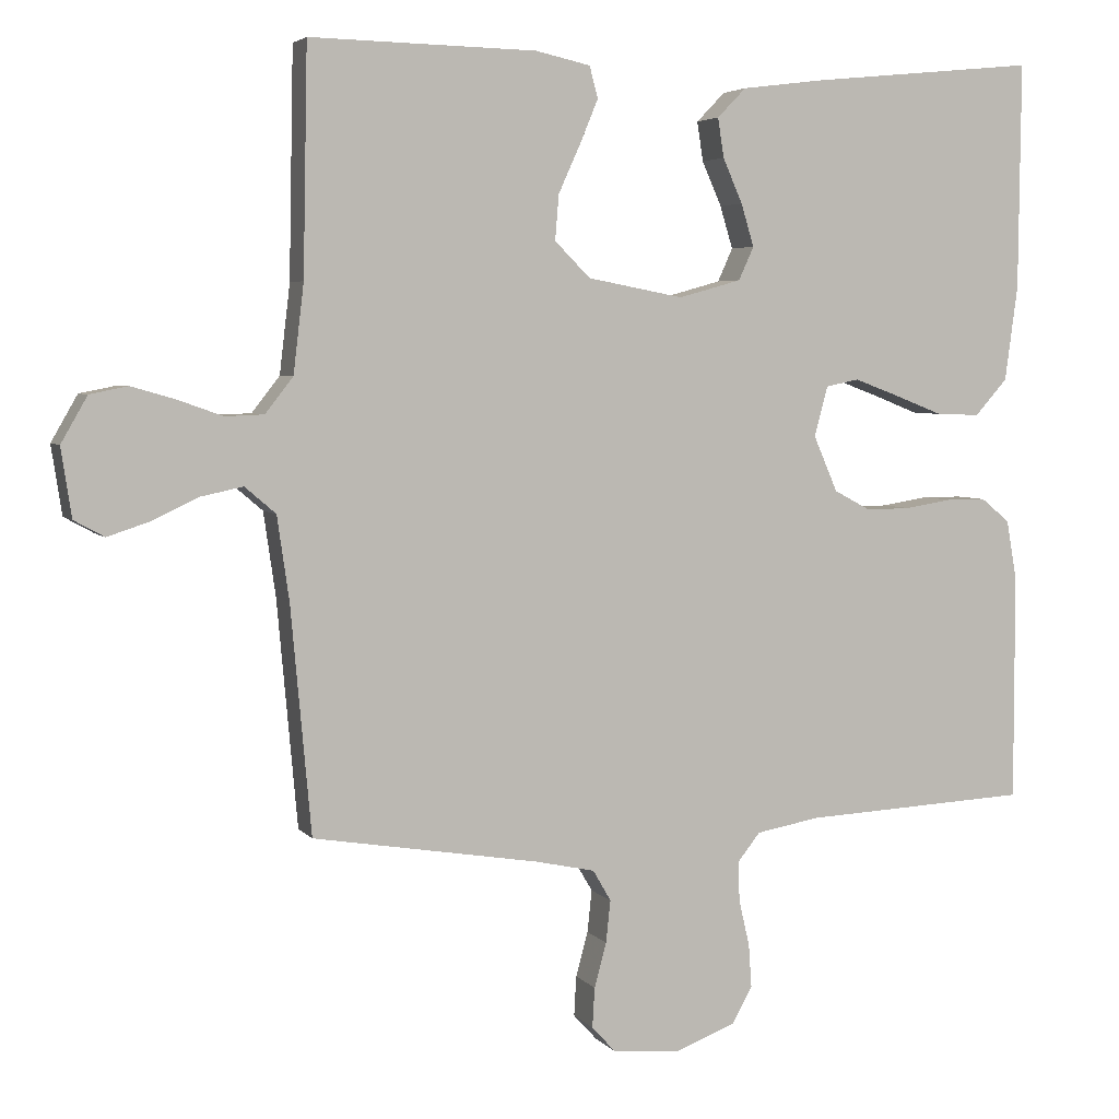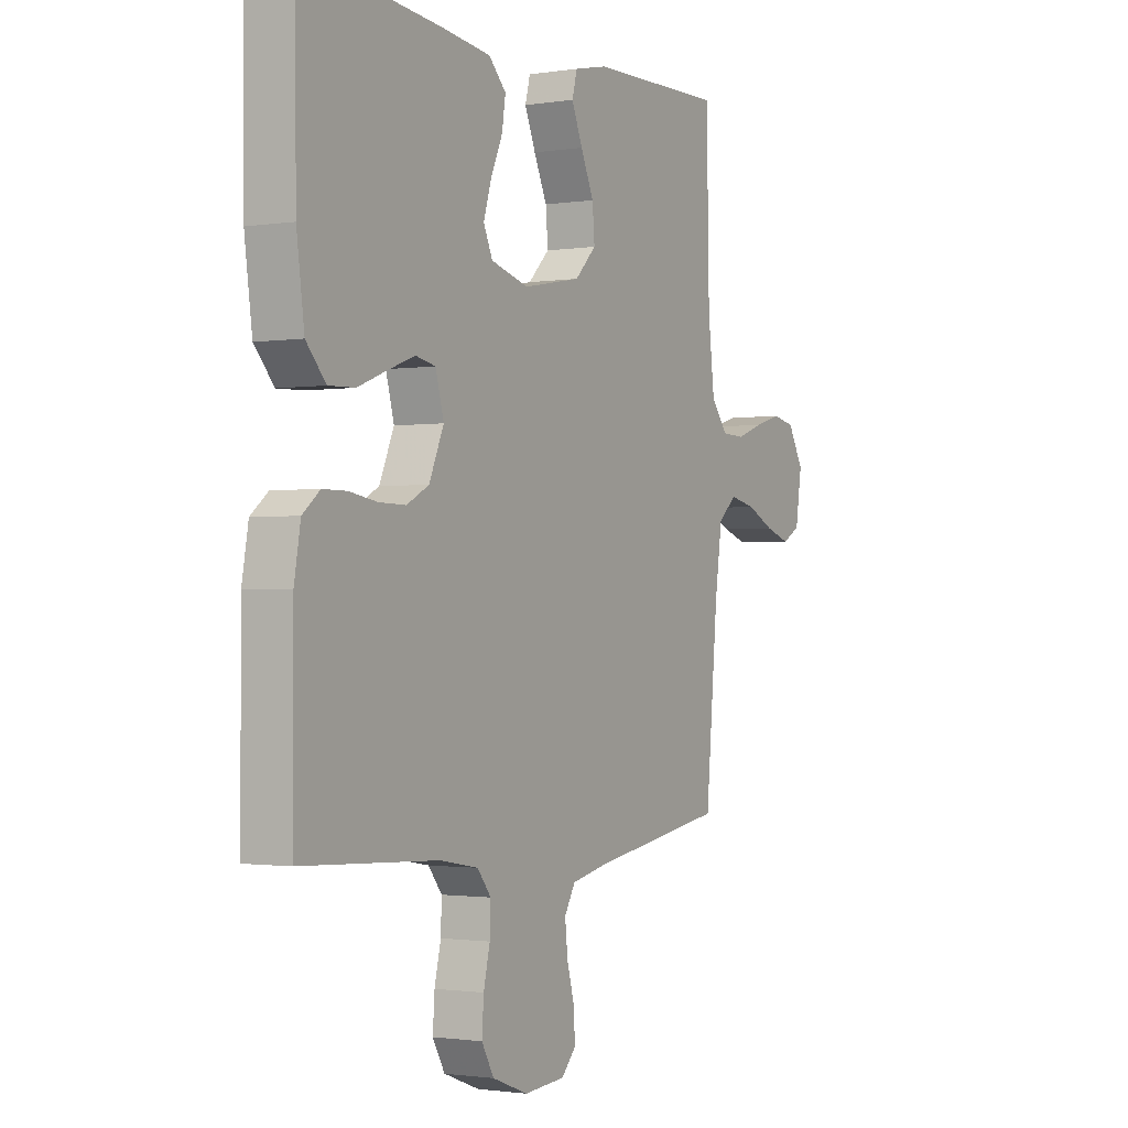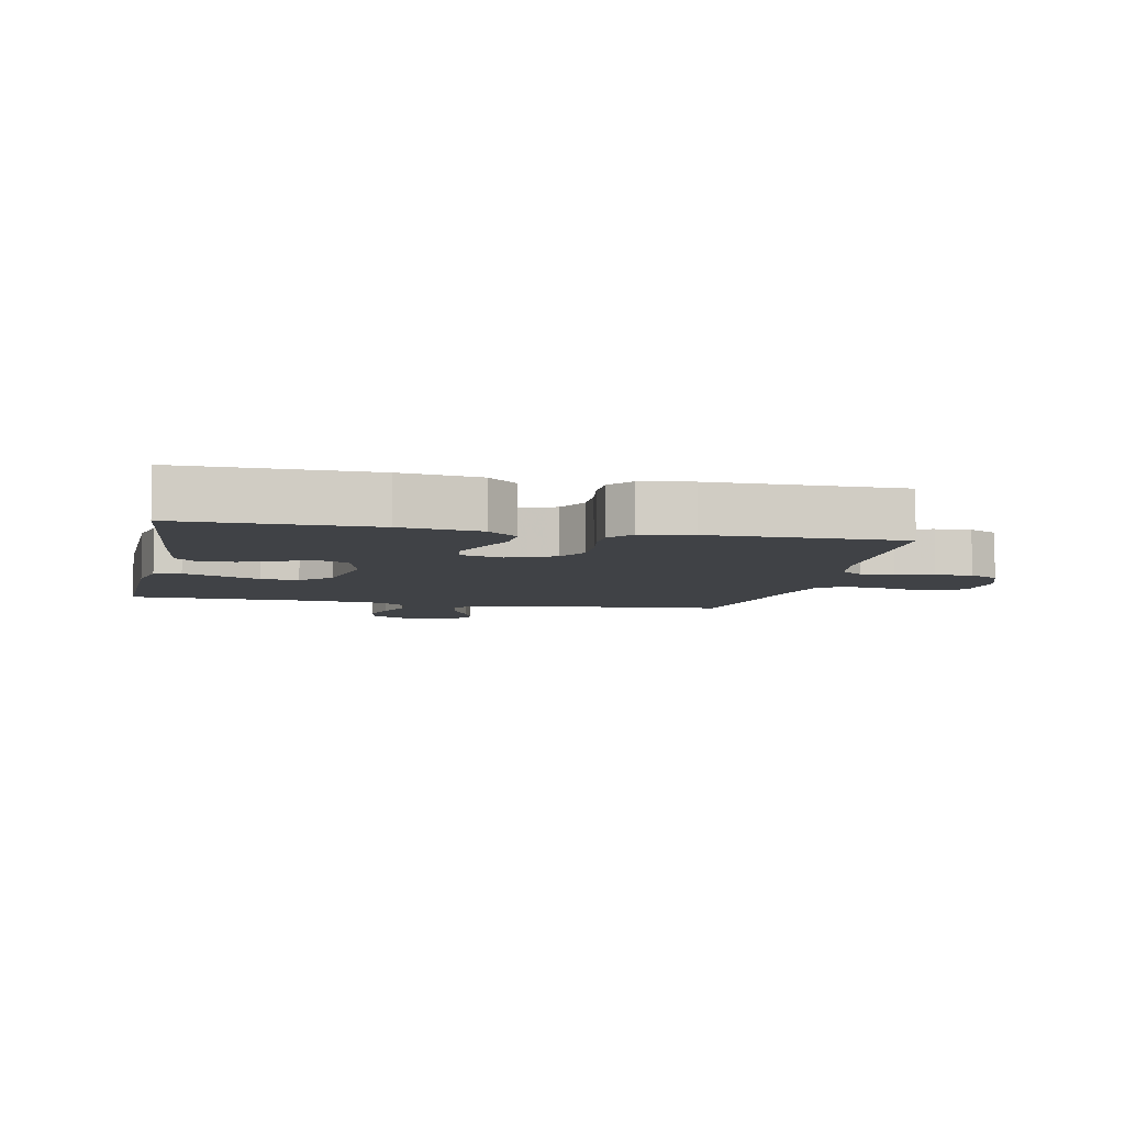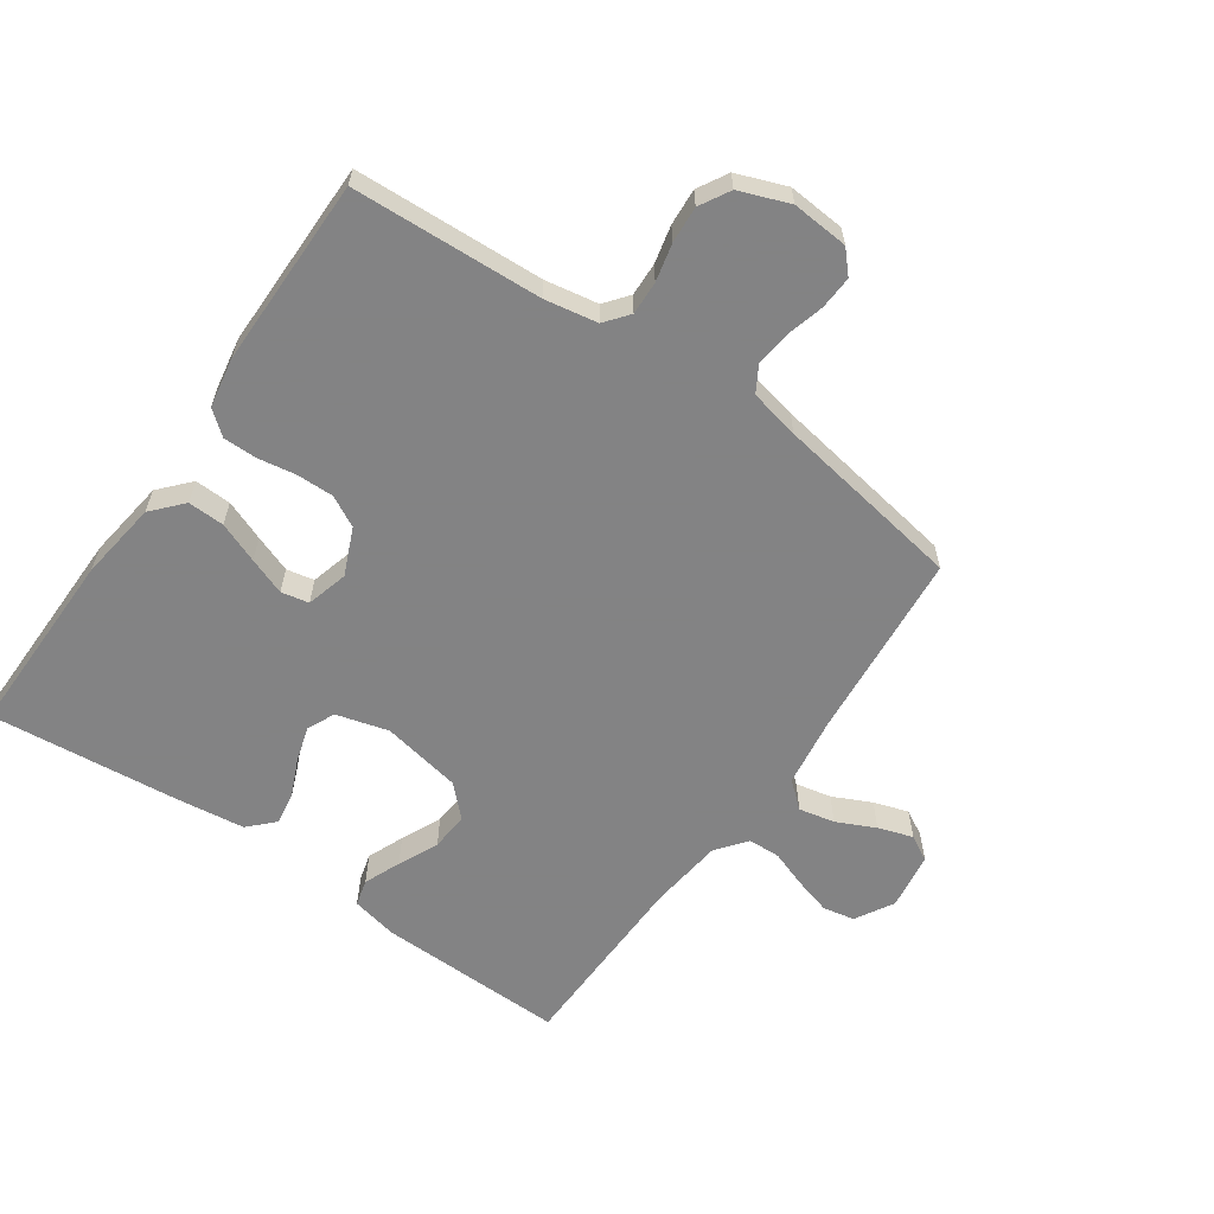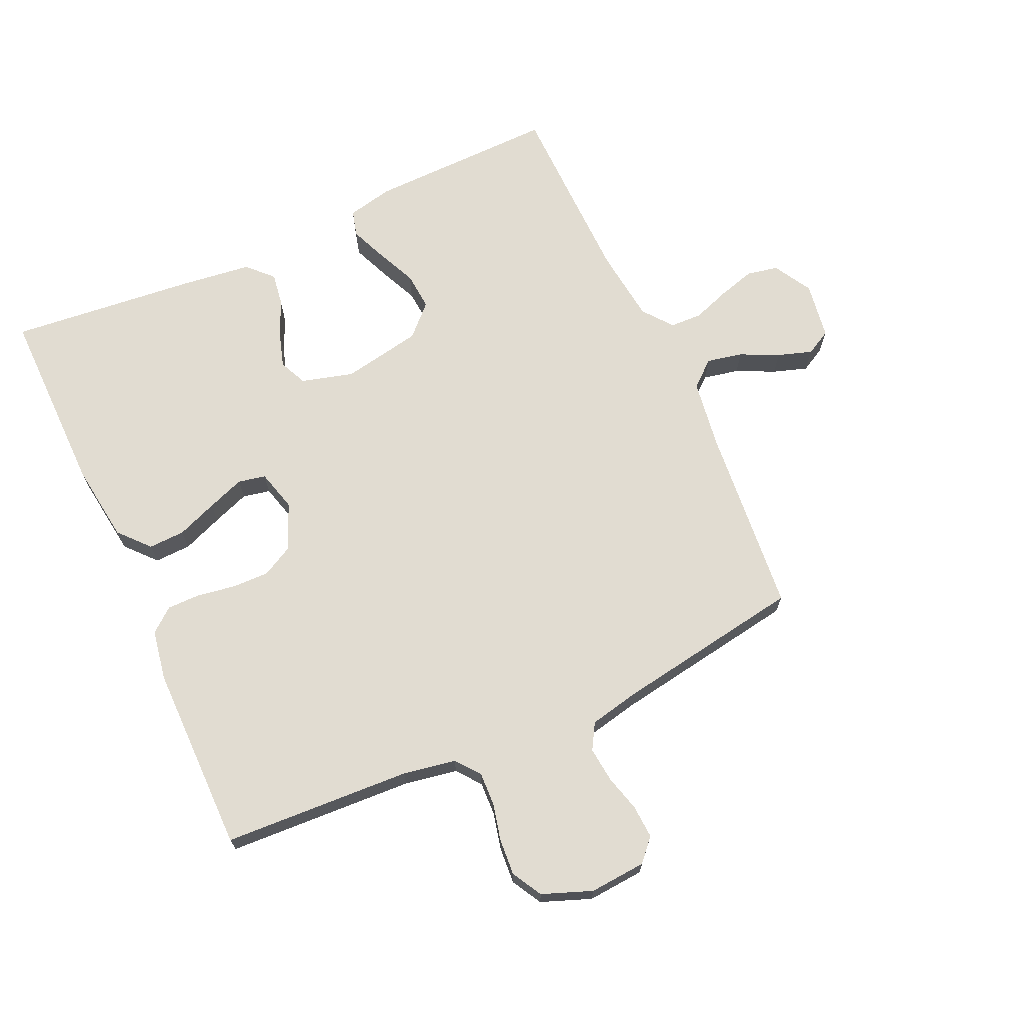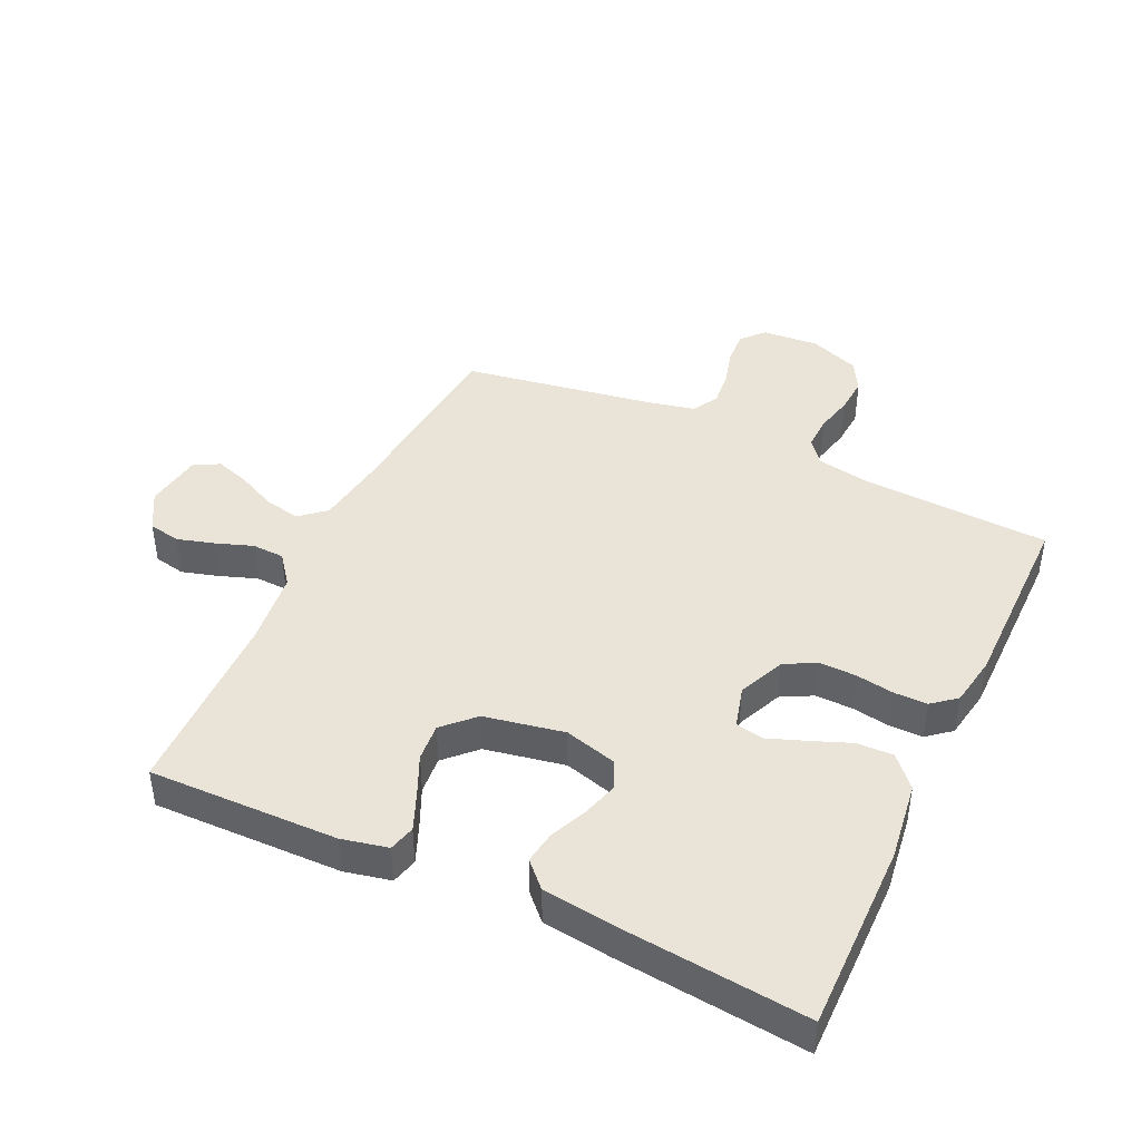
<metadata>
{"format":"obj","ext":"obj","renderer":"f3d","projection":"perspective","resolution":1024,"background":"white","views":[{"elev":4.4,"azim":-19.9,"up":"+Z"},{"elev":-1.4,"azim":119.6,"up":"+Z"},{"elev":-6.4,"azim":78.1,"up":"+Y"},{"elev":-61.1,"azim":145.1,"up":"+Y"},{"elev":69.1,"azim":155.6,"up":"+Y"},{"elev":43.2,"azim":25.1,"up":"+Y"}]}
</metadata>
<code>
v -0.5 0.07 -0.5
v -0.527 0.07 -0.2
v -0.543 0.07 -0.089
v -0.584 0.07 -0.054
v -0.641 0.07 -0.066
v -0.702 0.07 -0.095
v -0.757 0.07 -0.113
v -0.797 0.07 -0.091
v -0.811 0.07 0
v -0.776 0.07 0.061
v -0.726 0.07 0.071
v -0.667 0.07 0.054
v -0.608 0.07 0.033
v -0.557 0.07 0.035
v -0.52 0.07 0.082
v -0.506 0.07 0.2
v -0.5 0.07 0.5
v -0.2 0.07 0.494
v -0.127 0.07 0.478
v -0.116 0.07 0.436
v -0.14 0.07 0.378
v -0.169 0.07 0.314
v -0.174 0.07 0.254
v -0.127 0.07 0.207
v 0 0.07 0.183
v 0.083 0.07 0.206
v 0.103 0.07 0.25
v 0.086 0.07 0.306
v 0.06 0.07 0.365
v 0.052 0.07 0.417
v 0.09 0.07 0.456
v 0.2 0.07 0.47
v 0.5 0.07 0.5
v 0.497 0.07 0.2
v 0.48 0.07 0.074
v 0.437 0.07 0.026
v 0.379 0.07 0.028
v 0.315 0.07 0.053
v 0.256 0.07 0.075
v 0.212 0.07 0.066
v 0.194 0.07 0
v 0.226 0.07 -0.074
v 0.275 0.07 -0.1
v 0.334 0.07 -0.099
v 0.395 0.07 -0.089
v 0.448 0.07 -0.089
v 0.486 0.07 -0.12
v 0.5 0.07 -0.2
v 0.5 0.07 -0.5
v 0.2 0.07 -0.515
v 0.116 0.07 -0.53
v 0.086 0.07 -0.568
v 0.088 0.07 -0.621
v 0.102 0.07 -0.681
v 0.106 0.07 -0.739
v 0.079 0.07 -0.787
v 0 0.07 -0.817
v -0.09 0.07 -0.81
v -0.122 0.07 -0.775
v -0.119 0.07 -0.722
v -0.103 0.07 -0.663
v -0.097 0.07 -0.607
v -0.121 0.07 -0.566
v -0.2 0.07 -0.549
v -0.5 0 -0.5
v -0.527 0 -0.2
v -0.543 0 -0.089
v -0.584 0 -0.054
v -0.641 0 -0.066
v -0.702 0 -0.095
v -0.757 0 -0.113
v -0.797 0 -0.091
v -0.811 0 0
v -0.776 0 0.061
v -0.726 0 0.071
v -0.667 0 0.054
v -0.608 0 0.033
v -0.557 0 0.035
v -0.52 0 0.082
v -0.506 0 0.2
v -0.5 0 0.5
v -0.2 0 0.494
v -0.127 0 0.478
v -0.116 0 0.436
v -0.14 0 0.378
v -0.169 0 0.314
v -0.174 0 0.254
v -0.127 0 0.207
v 0 0 0.183
v 0.083 0 0.206
v 0.103 0 0.25
v 0.086 0 0.306
v 0.06 0 0.365
v 0.052 0 0.417
v 0.09 0 0.456
v 0.2 0 0.47
v 0.5 0 0.5
v 0.497 0 0.2
v 0.48 0 0.074
v 0.437 0 0.026
v 0.379 0 0.028
v 0.315 0 0.053
v 0.256 0 0.075
v 0.212 0 0.066
v 0.194 0 0
v 0.226 0 -0.074
v 0.275 0 -0.1
v 0.334 0 -0.099
v 0.395 0 -0.089
v 0.448 0 -0.089
v 0.486 0 -0.12
v 0.5 0 -0.2
v 0.5 0 -0.5
v 0.2 0 -0.515
v 0.116 0 -0.53
v 0.086 0 -0.568
v 0.088 0 -0.621
v 0.102 0 -0.681
v 0.106 0 -0.739
v 0.079 0 -0.787
v 0 0 -0.817
v -0.09 0 -0.81
v -0.122 0 -0.775
v -0.119 0 -0.722
v -0.103 0 -0.663
v -0.097 0 -0.607
v -0.121 0 -0.566
v -0.2 0 -0.549
f 59 60 61
f 58 59 61
f 57 58 61
f 56 57 61
f 55 56 61
f 54 55 61
f 53 54 61
f 52 53 61 62
f 51 52 62 63
f 48 49 50
f 47 48 50
f 46 47 50
f 45 46 50
f 44 45 50
f 51 63 64
f 50 51 64
f 44 50 64
f 43 44 64
f 36 37 38
f 35 36 38
f 34 35 38
f 33 34 38
f 32 33 38
f 31 32 38
f 30 31 38
f 29 30 38
f 28 29 38
f 27 28 38 39
f 26 27 39 40
f 20 21 22
f 19 20 22
f 18 19 22
f 17 18 22
f 16 17 22
f 15 16 22 23
f 14 15 23 24
f 11 12 13
f 10 11 13
f 9 10 13
f 8 9 13
f 7 8 13
f 6 7 13
f 5 6 13
f 4 5 13 14
f 14 24 25
f 4 14 25
f 3 4 25
f 64 1 2
f 43 64 2
f 42 43 2
f 26 40 41
f 26 41 42
f 25 26 42
f 3 25 42
f 2 3 42
f 125 124 123
f 125 123 122
f 125 122 121
f 125 121 120
f 125 120 119
f 125 119 118
f 125 118 117
f 126 125 117 116
f 127 126 116 115
f 114 113 112
f 114 112 111
f 114 111 110
f 114 110 109
f 114 109 108
f 128 127 115
f 128 115 114
f 128 114 108
f 128 108 107
f 102 101 100
f 102 100 99
f 102 99 98
f 102 98 97
f 102 97 96
f 102 96 95
f 102 95 94
f 102 94 93
f 102 93 92
f 103 102 92 91
f 104 103 91 90
f 86 85 84
f 86 84 83
f 86 83 82
f 86 82 81
f 86 81 80
f 87 86 80 79
f 88 87 79 78
f 77 76 75
f 77 75 74
f 77 74 73
f 77 73 72
f 77 72 71
f 77 71 70
f 77 70 69
f 78 77 69 68
f 89 88 78
f 89 78 68
f 89 68 67
f 66 65 128
f 66 128 107
f 66 107 106
f 105 104 90
f 106 105 90
f 106 90 89
f 106 89 67
f 106 67 66
f 1 65 66 2
f 2 66 67 3
f 3 67 68 4
f 4 68 69 5
f 5 69 70 6
f 6 70 71 7
f 7 71 72 8
f 8 72 73 9
f 9 73 74 10
f 10 74 75 11
f 11 75 76 12
f 12 76 77 13
f 13 77 78 14
f 14 78 79 15
f 15 79 80 16
f 16 80 81 17
f 17 81 82 18
f 18 82 83 19
f 19 83 84 20
f 20 84 85 21
f 21 85 86 22
f 22 86 87 23
f 23 87 88 24
f 24 88 89 25
f 25 89 90 26
f 26 90 91 27
f 27 91 92 28
f 28 92 93 29
f 29 93 94 30
f 30 94 95 31
f 31 95 96 32
f 32 96 97 33
f 33 97 98 34
f 34 98 99 35
f 35 99 100 36
f 36 100 101 37
f 37 101 102 38
f 38 102 103 39
f 39 103 104 40
f 40 104 105 41
f 41 105 106 42
f 42 106 107 43
f 43 107 108 44
f 44 108 109 45
f 45 109 110 46
f 46 110 111 47
f 47 111 112 48
f 48 112 113 49
f 49 113 114 50
f 50 114 115 51
f 51 115 116 52
f 52 116 117 53
f 53 117 118 54
f 54 118 119 55
f 55 119 120 56
f 56 120 121 57
f 57 121 122 58
f 58 122 123 59
f 59 123 124 60
f 60 124 125 61
f 61 125 126 62
f 62 126 127 63
f 63 127 128 64
f 64 128 65 1

</code>
